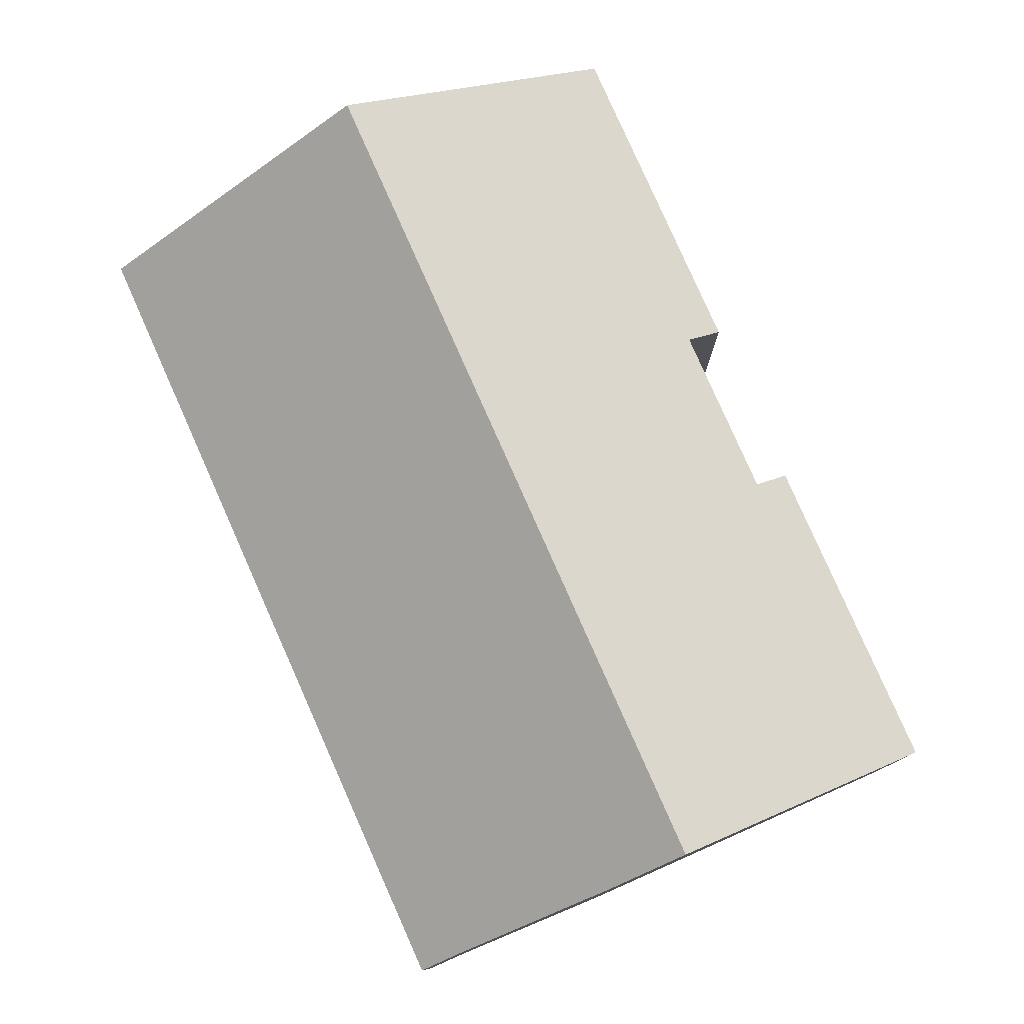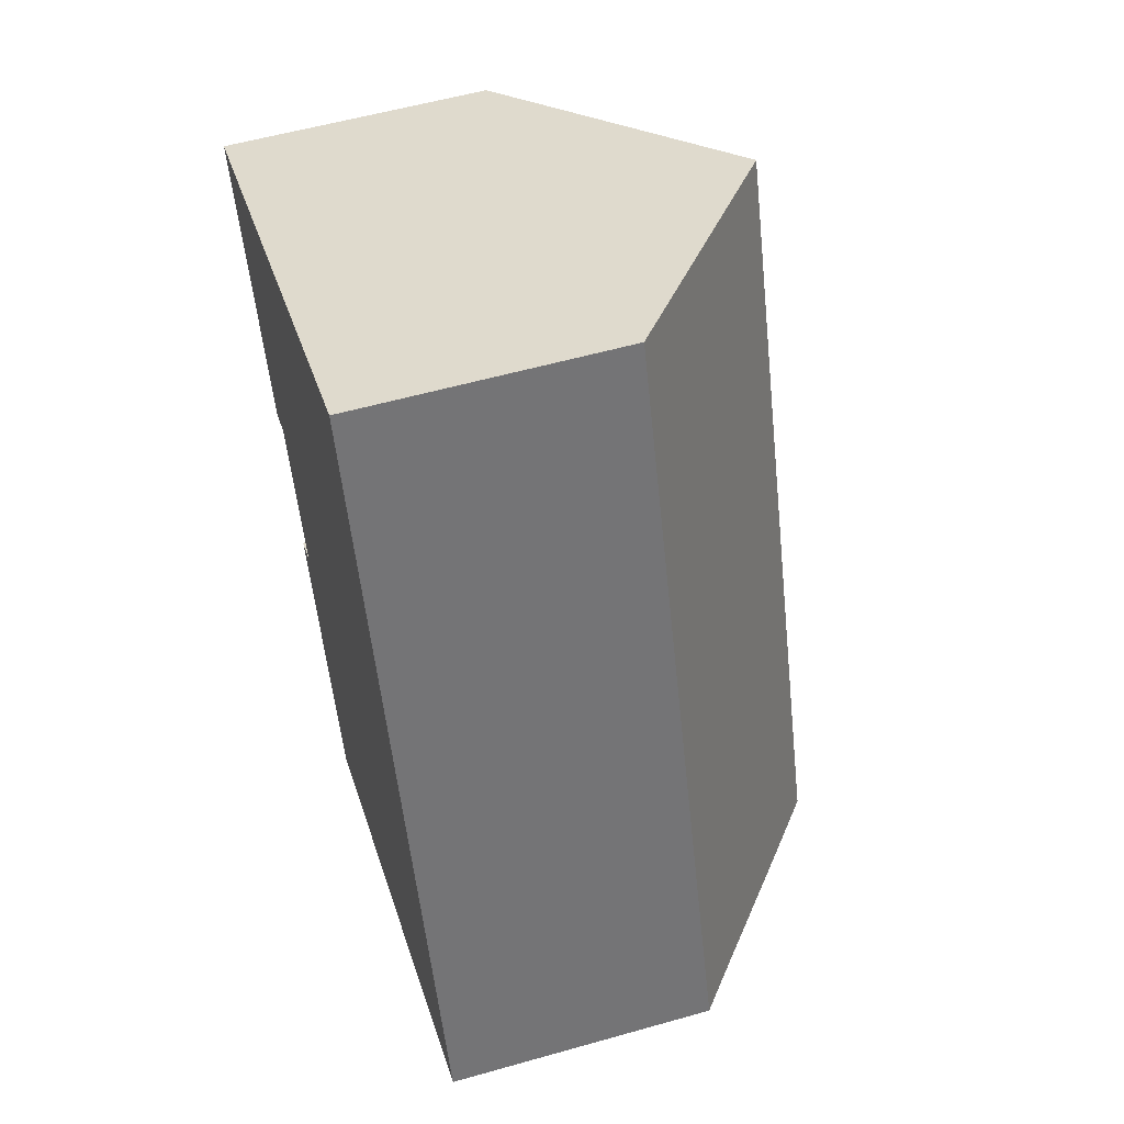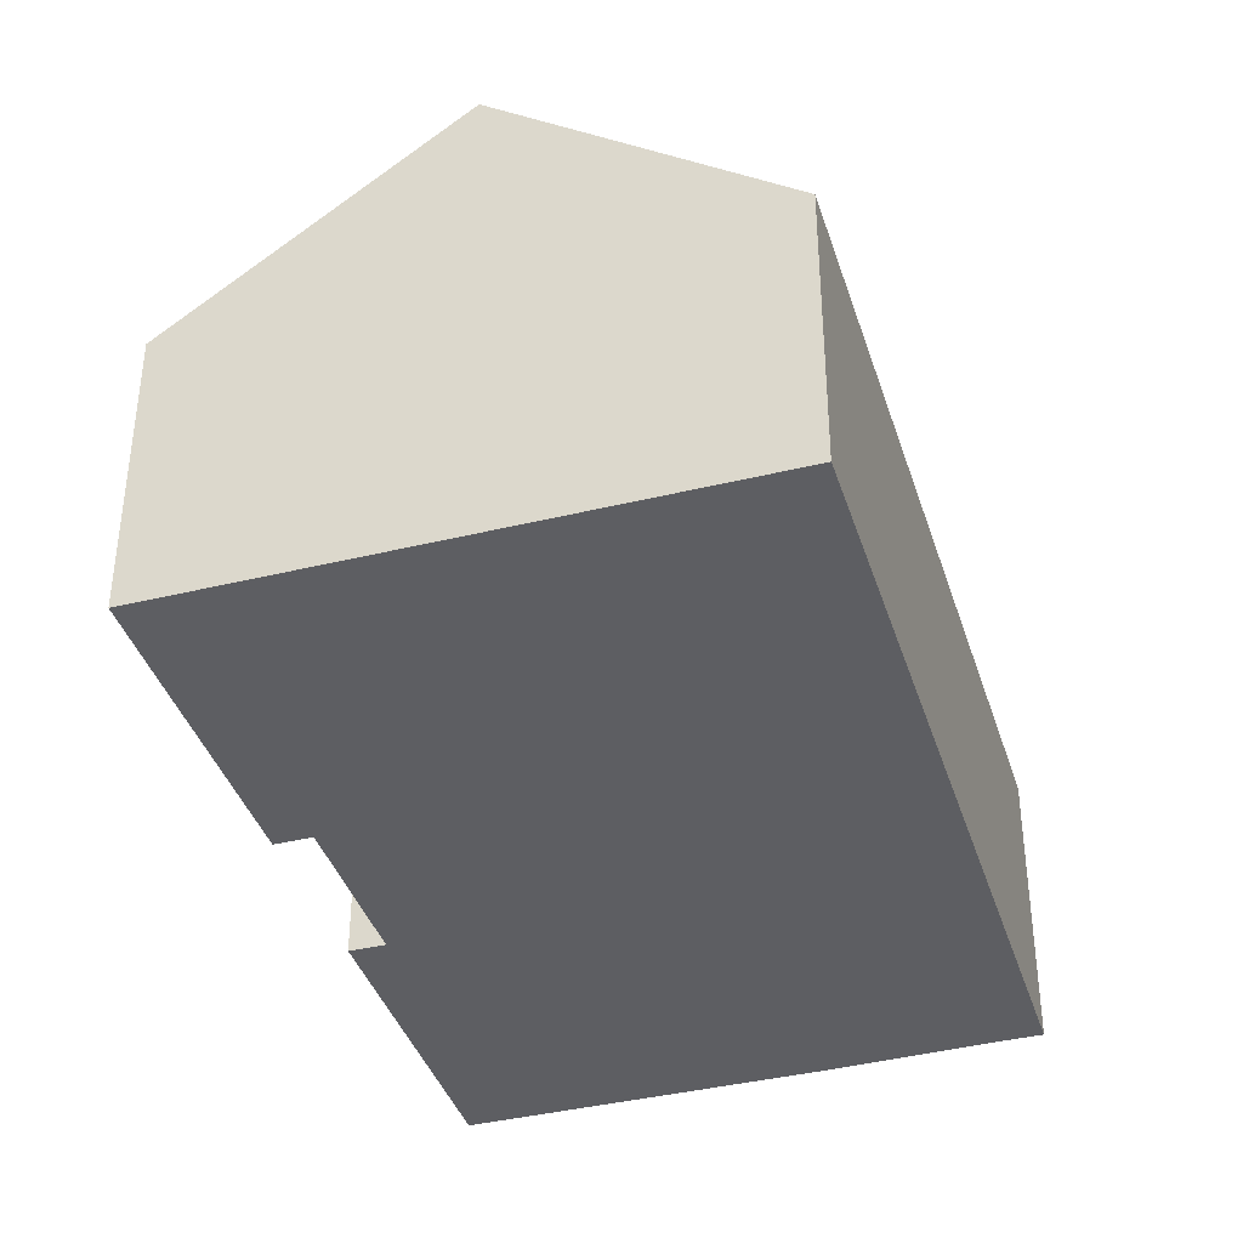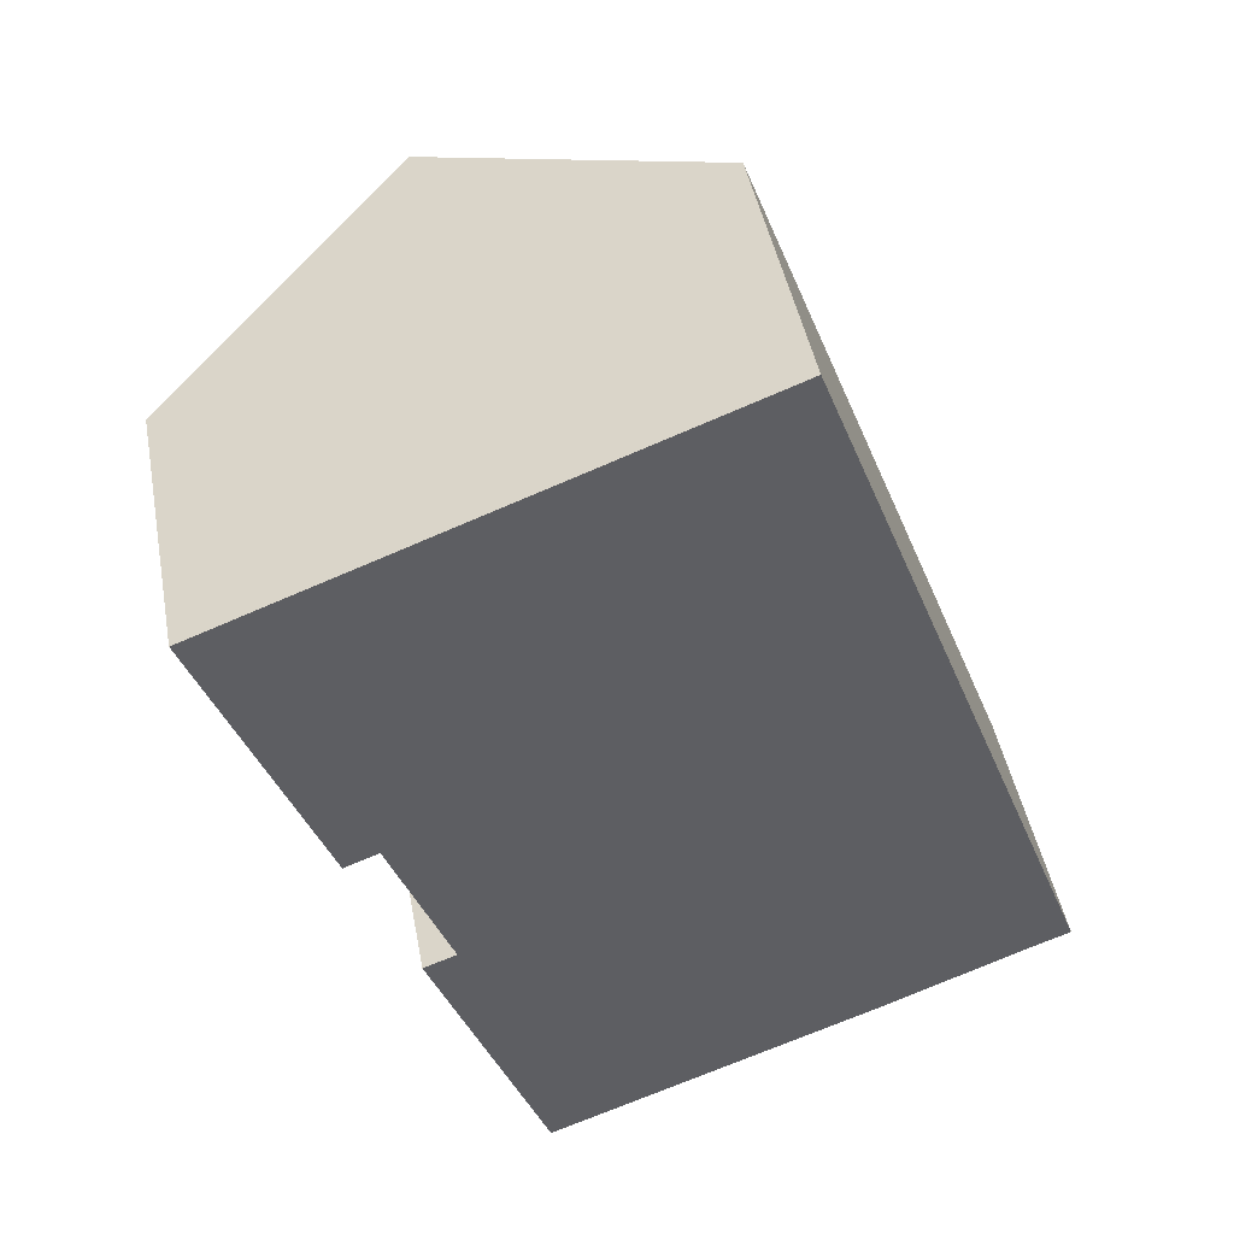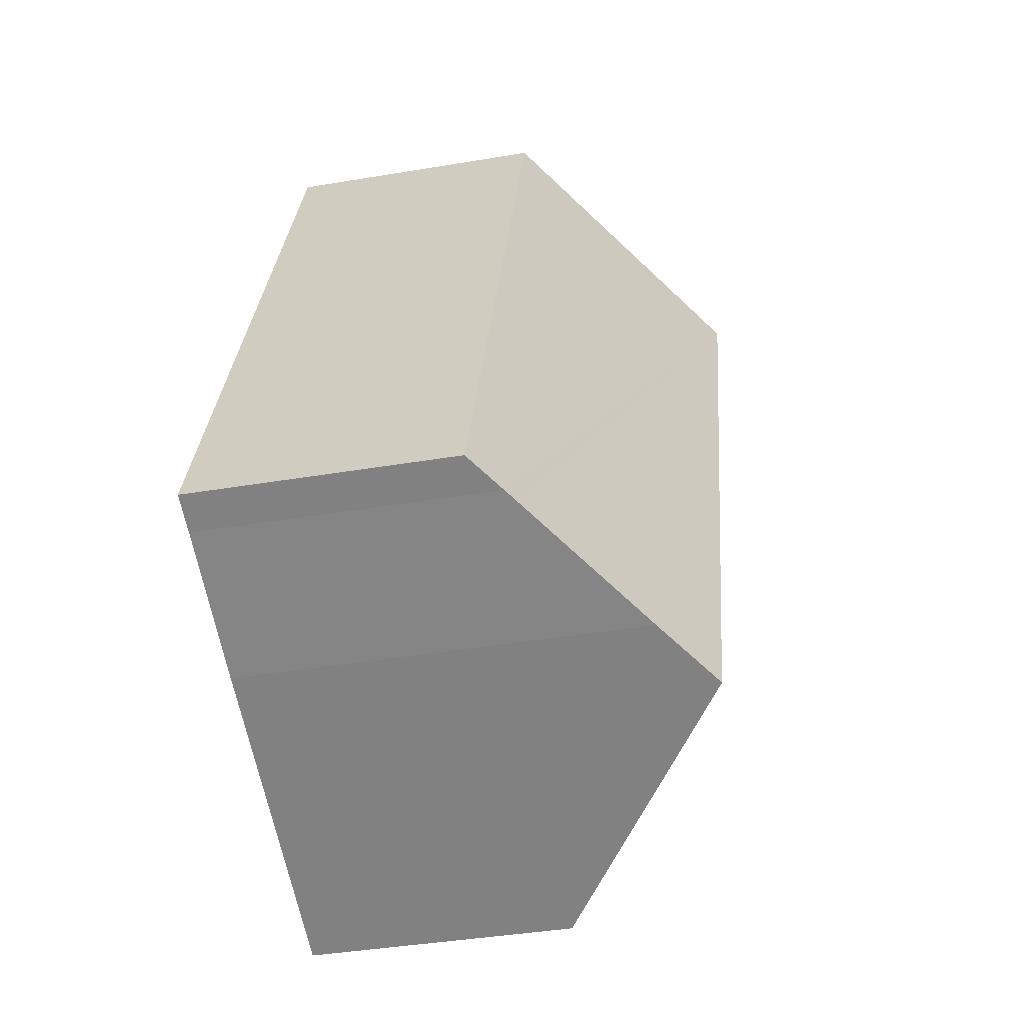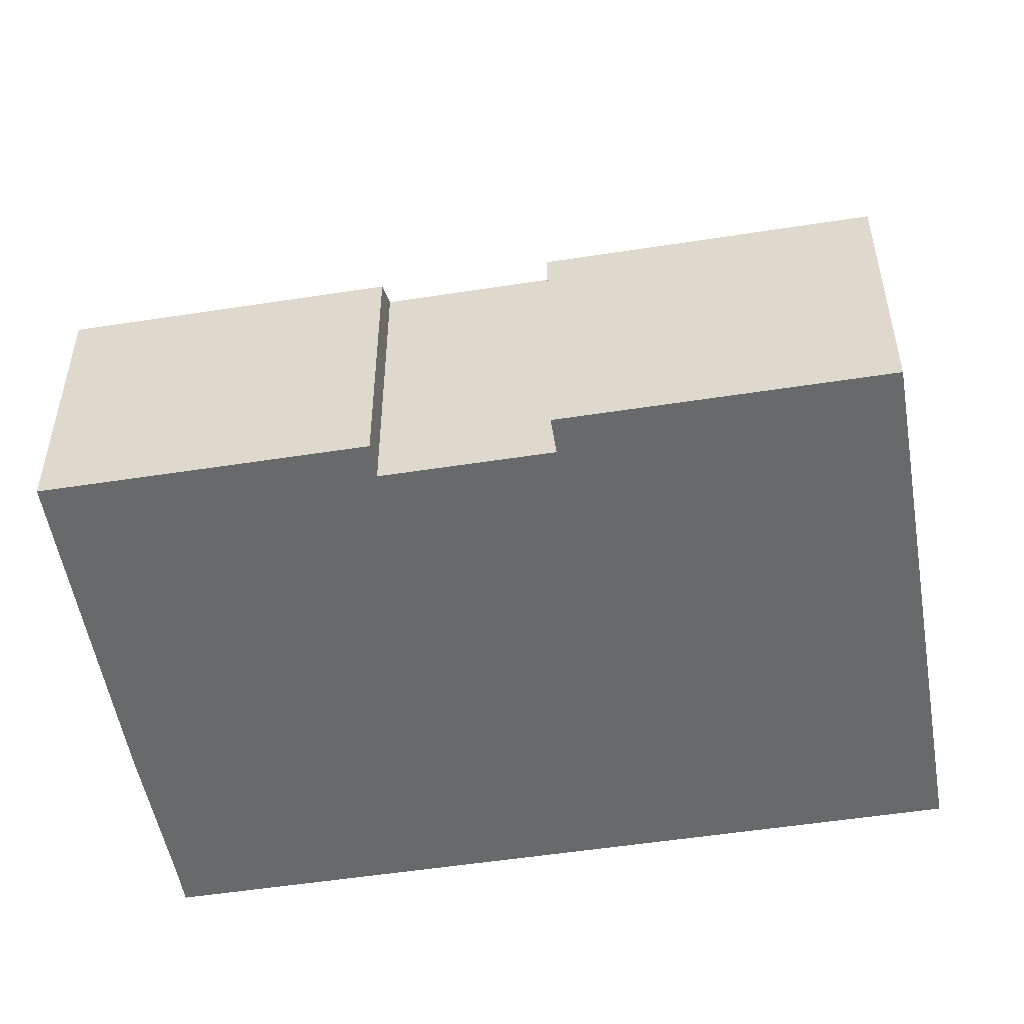
<metadata>
{"format":"obj","ext":"obj","renderer":"f3d","projection":"perspective","resolution":1024,"background":"white","views":[{"elev":79.8,"azim":135.0,"up":"+Y"},{"elev":55.8,"azim":73.4,"up":"+Z"},{"elev":-39.2,"azim":-4.1,"up":"+Y"},{"elev":45.4,"azim":-10.6,"up":"+Z"},{"elev":-40.4,"azim":101.7,"up":"+Z"},{"elev":-52.6,"azim":-101.6,"up":"+Y"}]}
</metadata>
<code>
v  5.471 9.993 2.11
v  2.45 5.822 -6.354
v  0 5.823 3.566e-16
v  3.173 6.373 -6.075
v  11.63 9.993 -13.86
v  4.463 6.374 -9.419
v  6.186 5.844 -15.95
v  3.768 5.844 -9.686
v  10.94 5.822 4.22
v  17.07 5.822 -11.67
v  16.26 6.441 -11.99
v  16.02 6.623 -12.08
v  13.07 8.891 -13.3
v  13.07 8.143e-16 -13.3
v  11.63 8.484e-16 -13.86
v  6.186 9.769e-16 -15.95
v  3.173 3.72e-16 -6.075
v  2.45 3.891e-16 -6.354
v  16.26 7.339e-16 -11.99
v  17.07 7.148e-16 -11.67
v  16.02 7.399e-16 -12.08
v  3.768 5.931e-16 -9.686
v  4.463 5.767e-16 -9.419
v  0 0 0
v  5.471 -1.292e-16 2.11
v  10.94 -2.584e-16 4.22
g defaultobject
f 1 2 3
f 2 1 4
f 4 1 5
f 4 5 6
f 6 5 7
f 7 8 6
f 9 10 1
f 11 1 10
f 12 1 11
f 13 1 12
f 5 1 13
f 13 7 5
f 7 13 14
f 7 14 15
f 7 15 16
f 17 2 4
f 2 17 18
f 10 19 11
f 19 10 20
f 12 14 13
f 14 12 11
f 14 11 19
f 14 19 21
f 16 8 7
f 8 16 22
f 23 4 6
f 4 23 17
f 2 24 3
f 24 2 18
f 8 23 6
f 23 8 22
f 24 1 3
f 1 24 9
f 9 24 25
f 9 25 26
f 26 10 9
f 10 26 20
f 16 23 22
f 18 25 24
f 25 18 26
f 26 18 17
f 26 17 20
f 20 17 23
f 20 23 19
f 19 23 16
f 19 16 15
f 19 15 21
f 21 15 14

</code>
